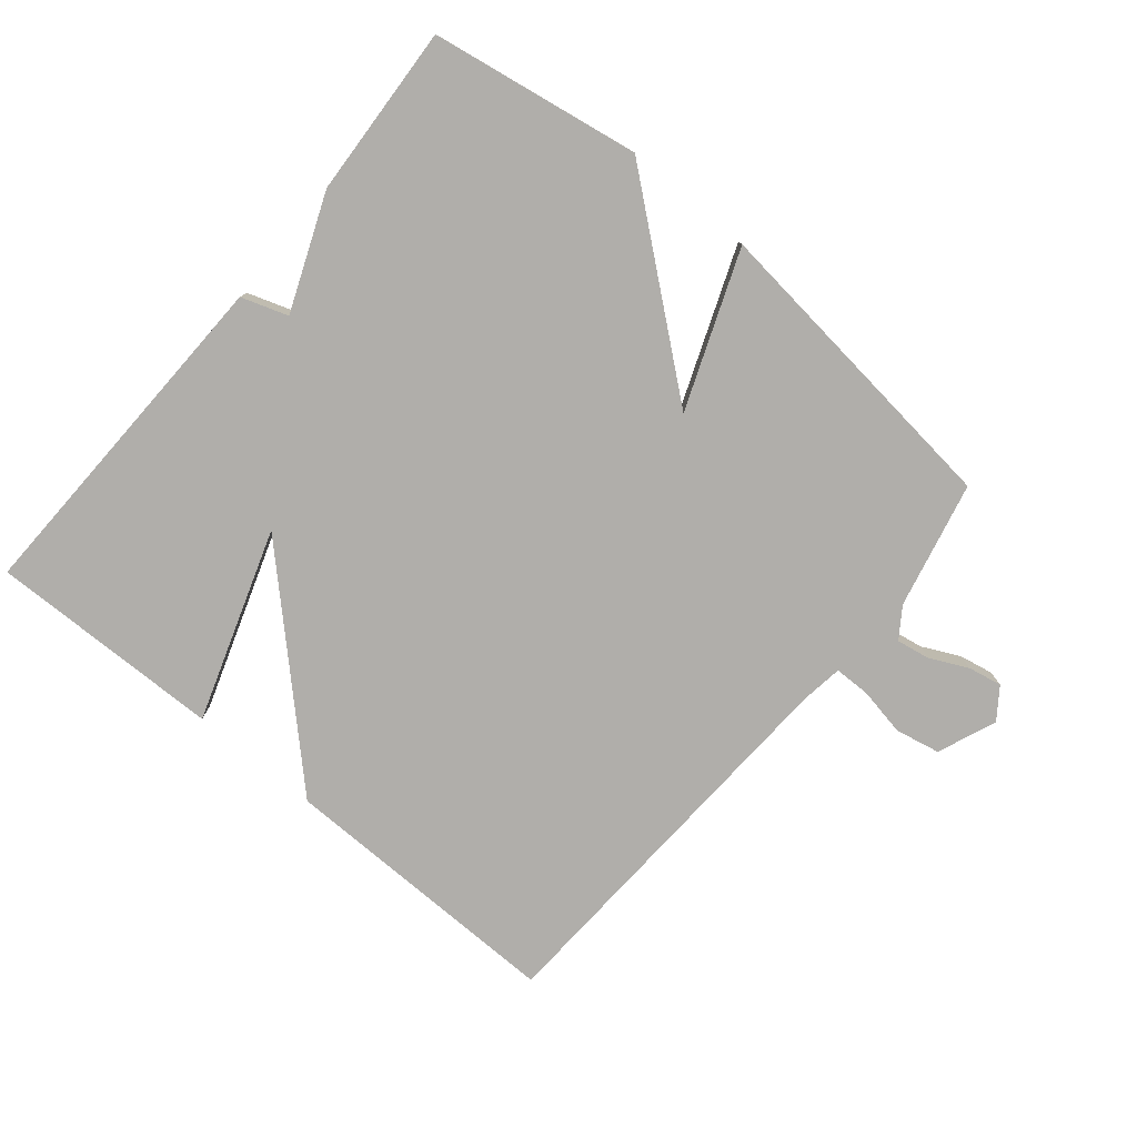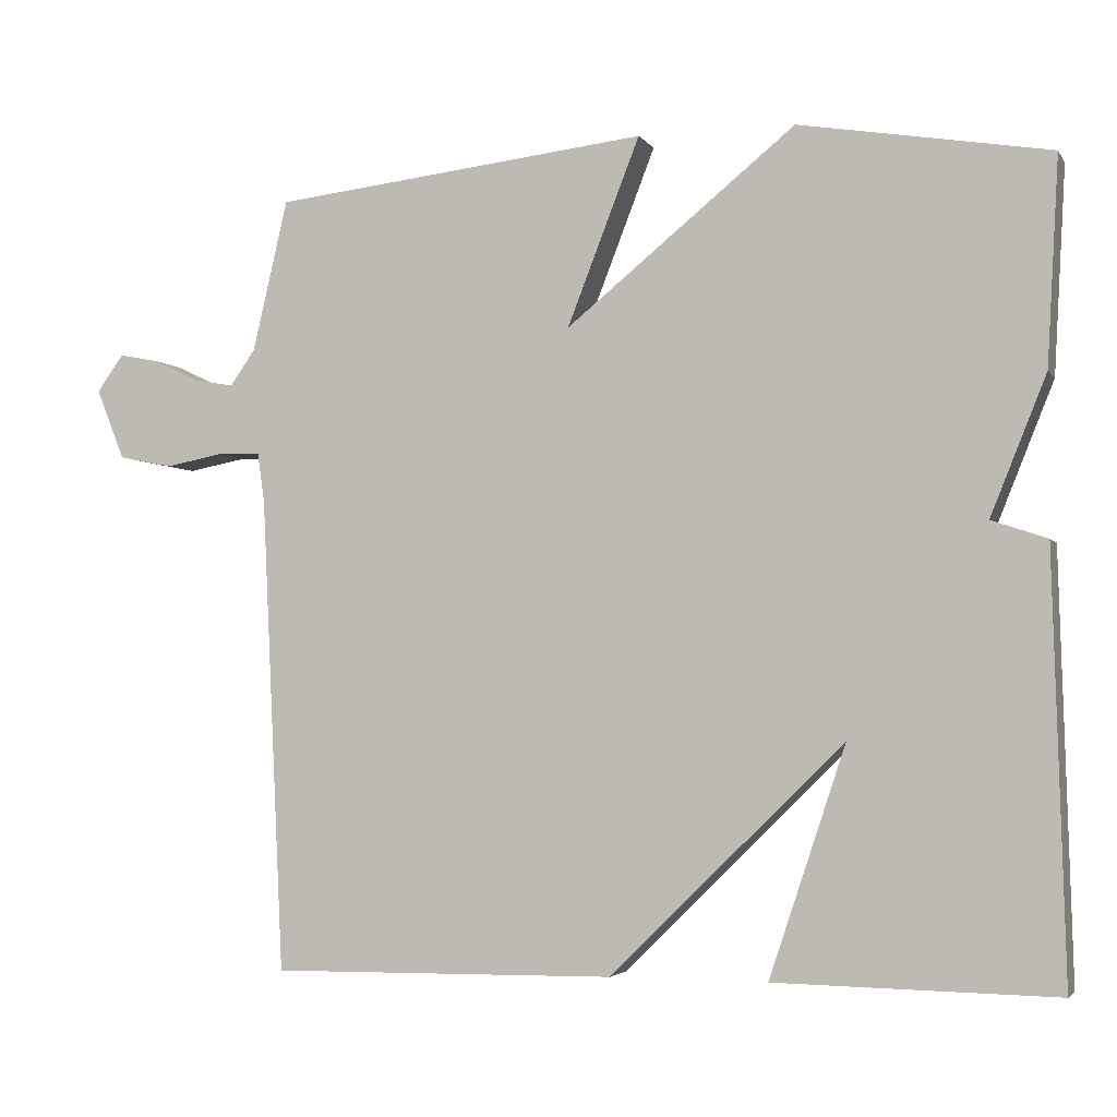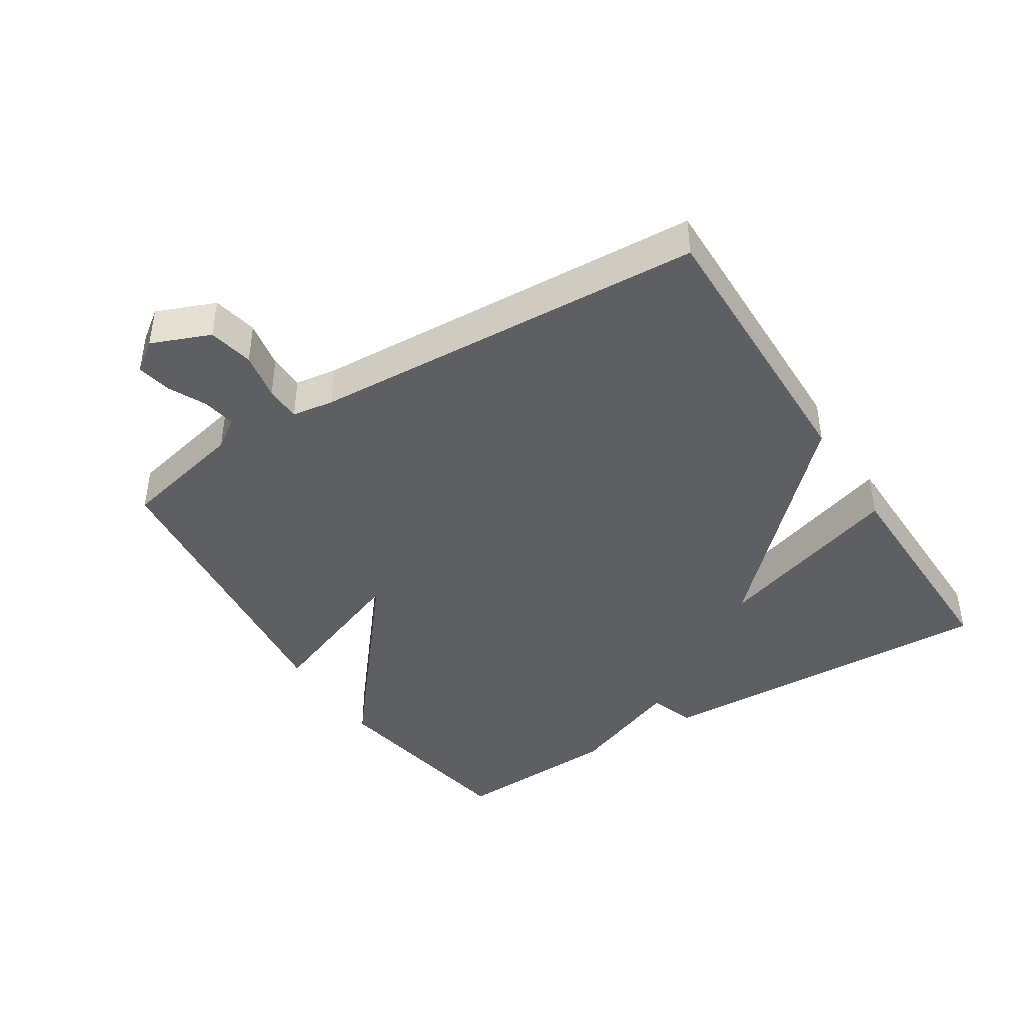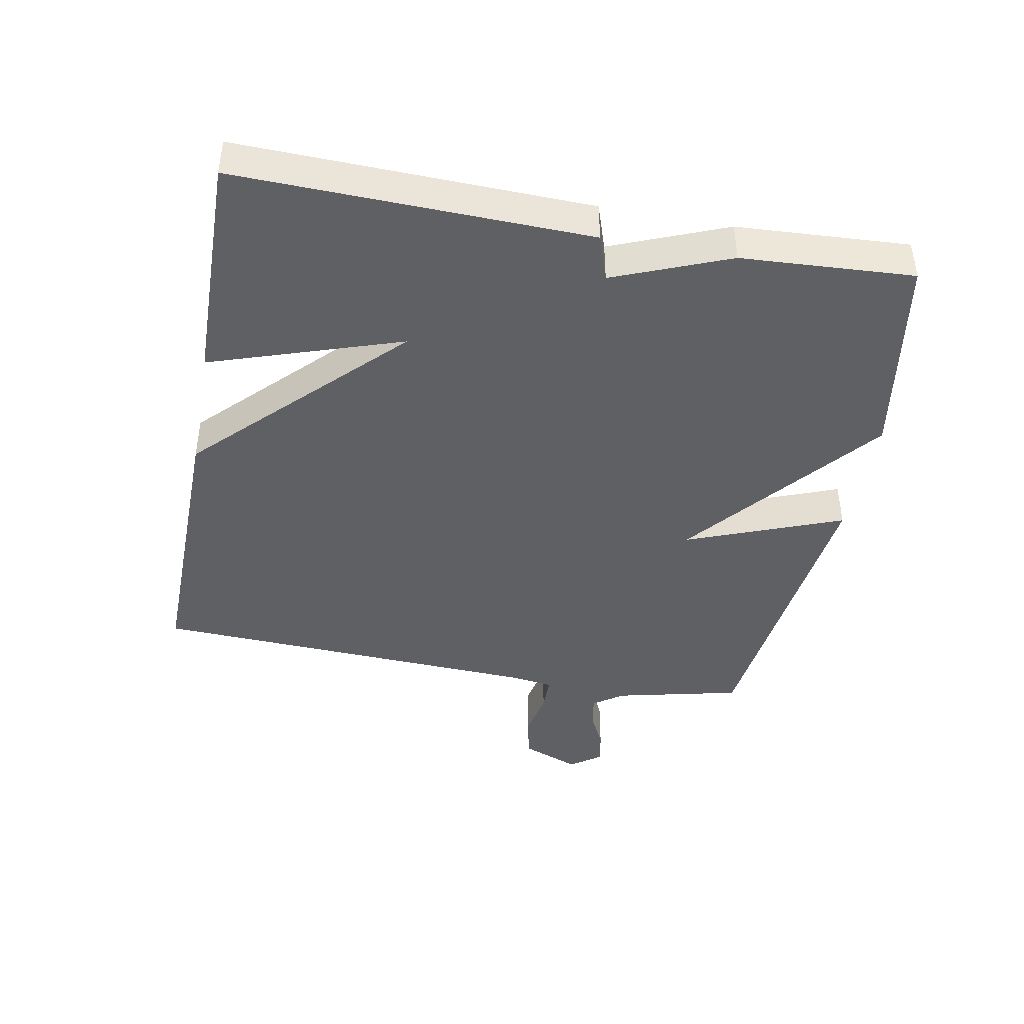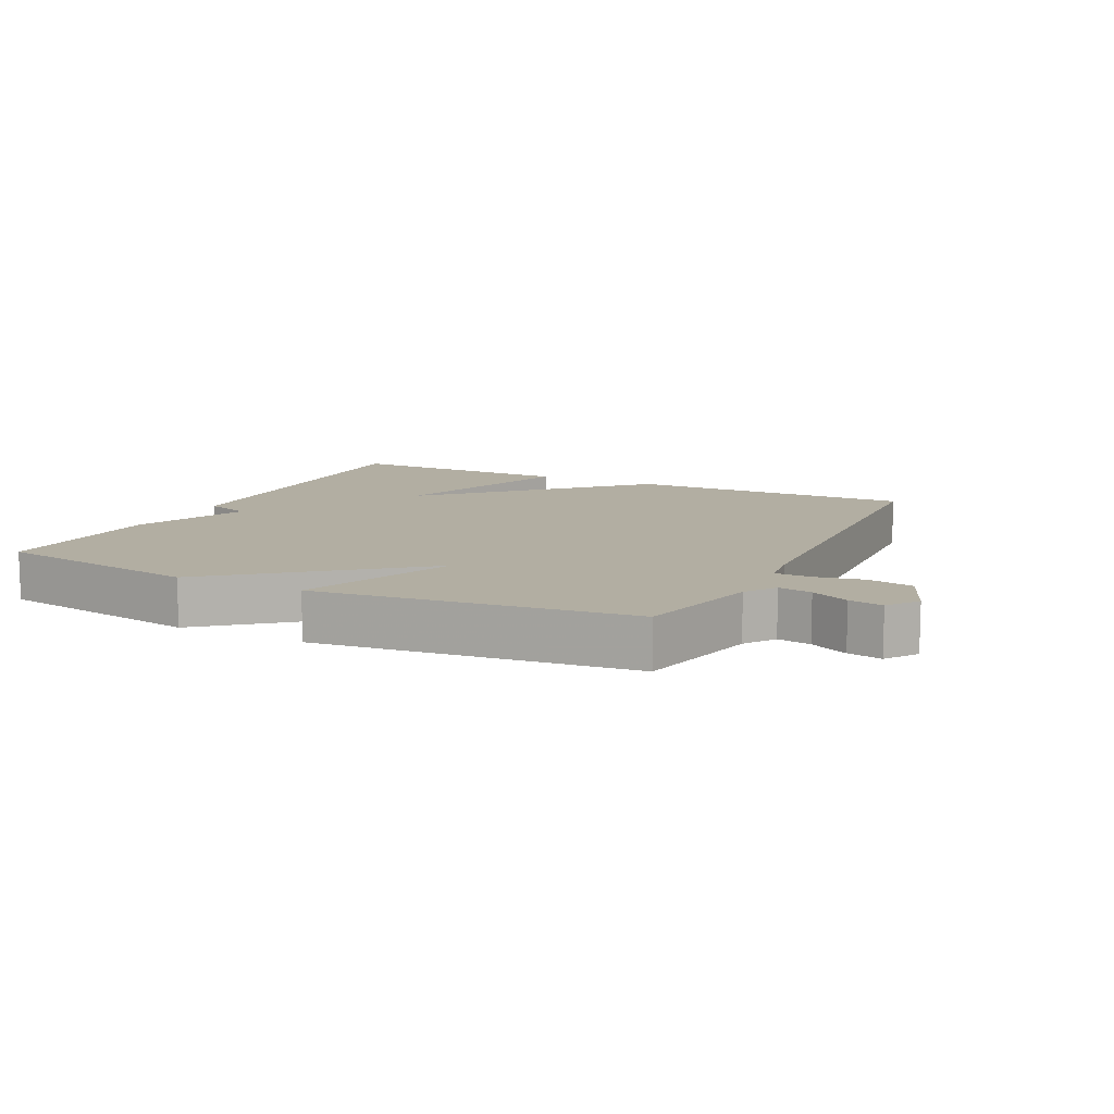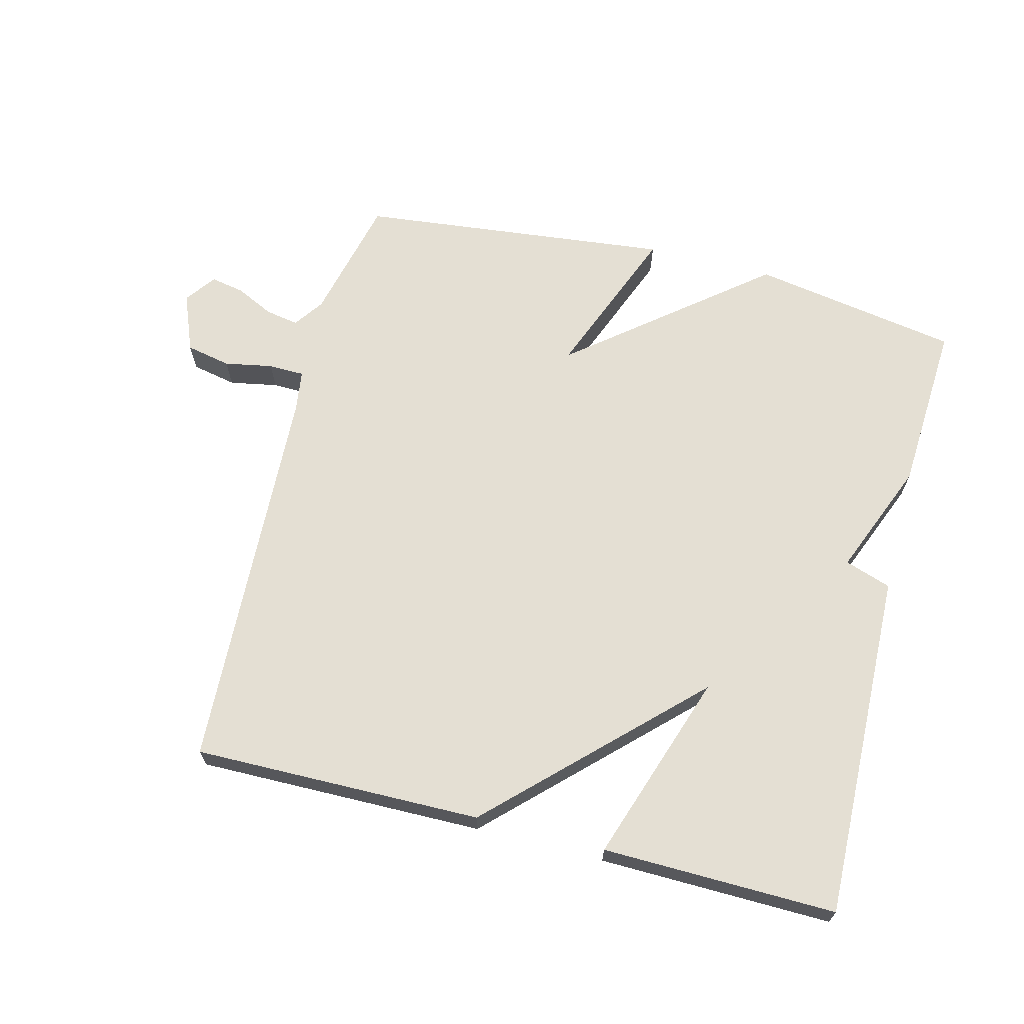
<metadata>
{"format":"obj","ext":"obj","renderer":"f3d","projection":"perspective","resolution":1024,"background":"white","views":[{"elev":-77.9,"azim":-39.8,"up":"+Y"},{"elev":-3.4,"azim":-162.1,"up":"+Z"},{"elev":-41.8,"azim":122.2,"up":"+Y"},{"elev":-42.6,"azim":-100.6,"up":"+Y"},{"elev":10.7,"azim":26.1,"up":"+Y"},{"elev":66.5,"azim":-165.6,"up":"+Y"}]}
</metadata>
<code>
v -0.5 0.07 -0.5
v -0.485 0.07 0.037
v -0.414 0.07 0.061
v -0.485 0.07 0.237
v -0.5 0.07 0.5
v -0.181 0.07 0.554
v 0.112 0.07 0.316
v 0.019 0.07 0.554
v 0.5 0.07 0.5
v 0.545 0.07 0.307
v 0.577 0.07 0.261
v 0.628 0.07 0.27
v 0.686 0.07 0.298
v 0.738 0.07 0.308
v 0.772 0.07 0.261
v 0.736 0.07 0.171
v 0.667 0.07 0.157
v 0.593 0.07 0.171
v 0.538 0.07 0.17
v 0.529 0.07 0.106
v 0.5 0.07 -0.5
v 0.058 0.07 -0.494
v -0.24 0.07 -0.202
v -0.142 0.07 -0.494
v -0.5 0 -0.5
v -0.485 0 0.037
v -0.414 0 0.061
v -0.485 0 0.237
v -0.5 0 0.5
v -0.181 0 0.554
v 0.112 0 0.316
v 0.019 0 0.554
v 0.5 0 0.5
v 0.545 0 0.307
v 0.577 0 0.261
v 0.628 0 0.27
v 0.686 0 0.298
v 0.738 0 0.308
v 0.772 0 0.261
v 0.736 0 0.171
v 0.667 0 0.157
v 0.593 0 0.171
v 0.538 0 0.17
v 0.529 0 0.106
v 0.5 0 -0.5
v 0.058 0 -0.494
v -0.24 0 -0.202
v -0.142 0 -0.494
f 1 2 3
f 24 1 3
f 23 24 3
f 3 4 5
f 23 3 5
f 22 23 5
f 21 22 5
f 20 21 5
f 19 20 5
f 18 19 5
f 16 17 18
f 15 16 18
f 14 15 18
f 13 14 18
f 12 13 18
f 11 12 18
f 10 11 18
f 7 8 9 10
f 7 10 18
f 5 6 7
f 5 7 18
f 27 26 25
f 27 25 48
f 27 48 47
f 29 28 27
f 29 27 47
f 29 47 46
f 29 46 45
f 29 45 44
f 29 44 43
f 29 43 42
f 42 41 40
f 42 40 39
f 42 39 38
f 42 38 37
f 42 37 36
f 42 36 35
f 42 35 34
f 34 33 32 31
f 42 34 31
f 31 30 29
f 42 31 29
f 1 25 26 2
f 2 26 27 3
f 3 27 28 4
f 4 28 29 5
f 5 29 30 6
f 6 30 31 7
f 7 31 32 8
f 8 32 33 9
f 9 33 34 10
f 10 34 35 11
f 11 35 36 12
f 12 36 37 13
f 13 37 38 14
f 14 38 39 15
f 15 39 40 16
f 16 40 41 17
f 17 41 42 18
f 18 42 43 19
f 19 43 44 20
f 20 44 45 21
f 21 45 46 22
f 22 46 47 23
f 23 47 48 24
f 24 48 25 1

</code>
